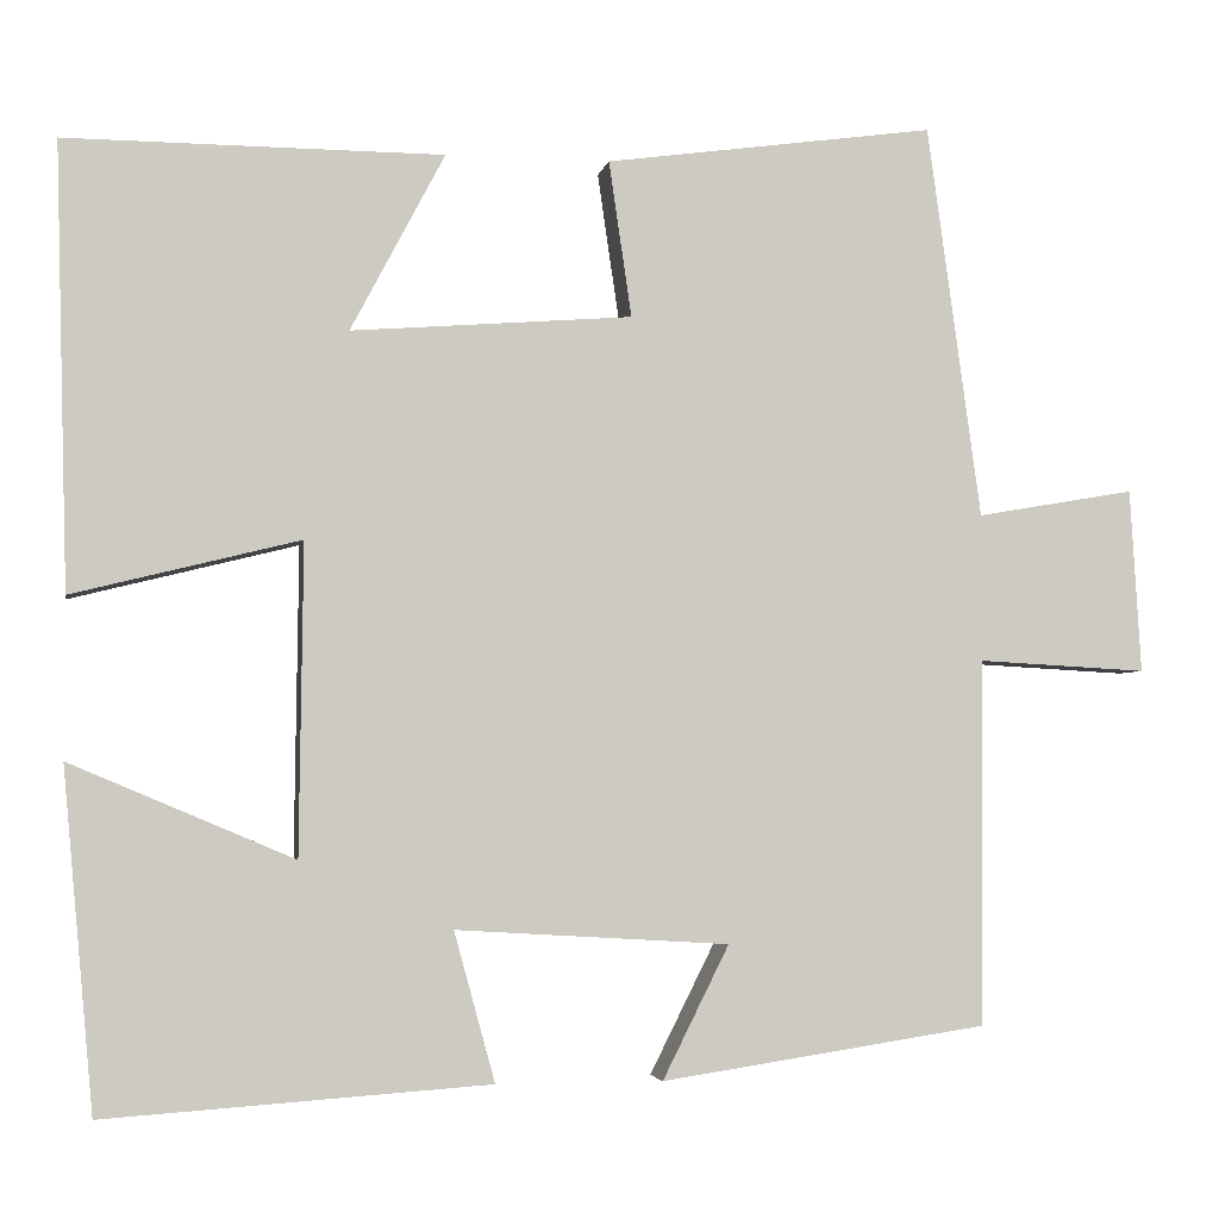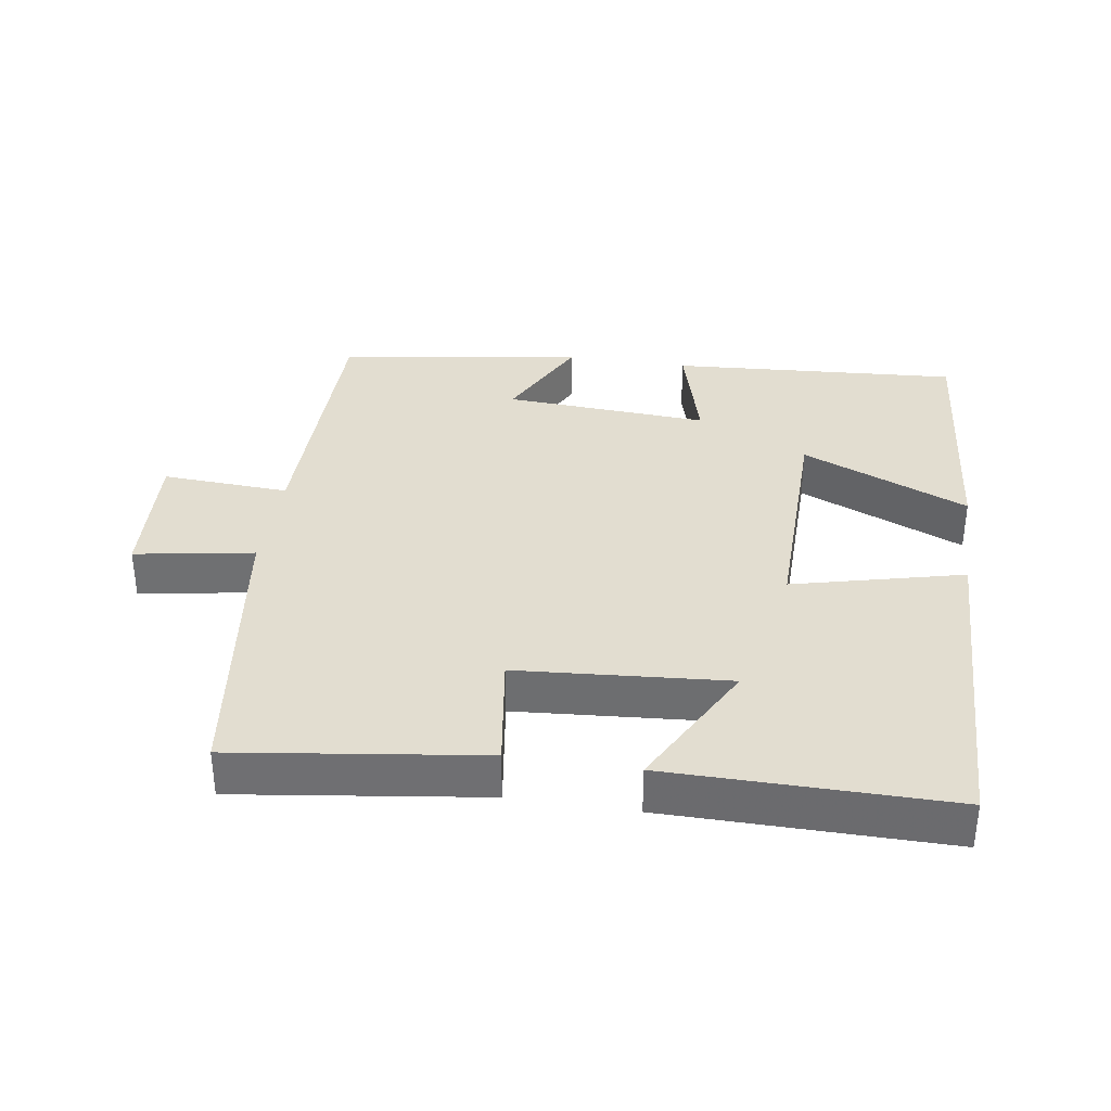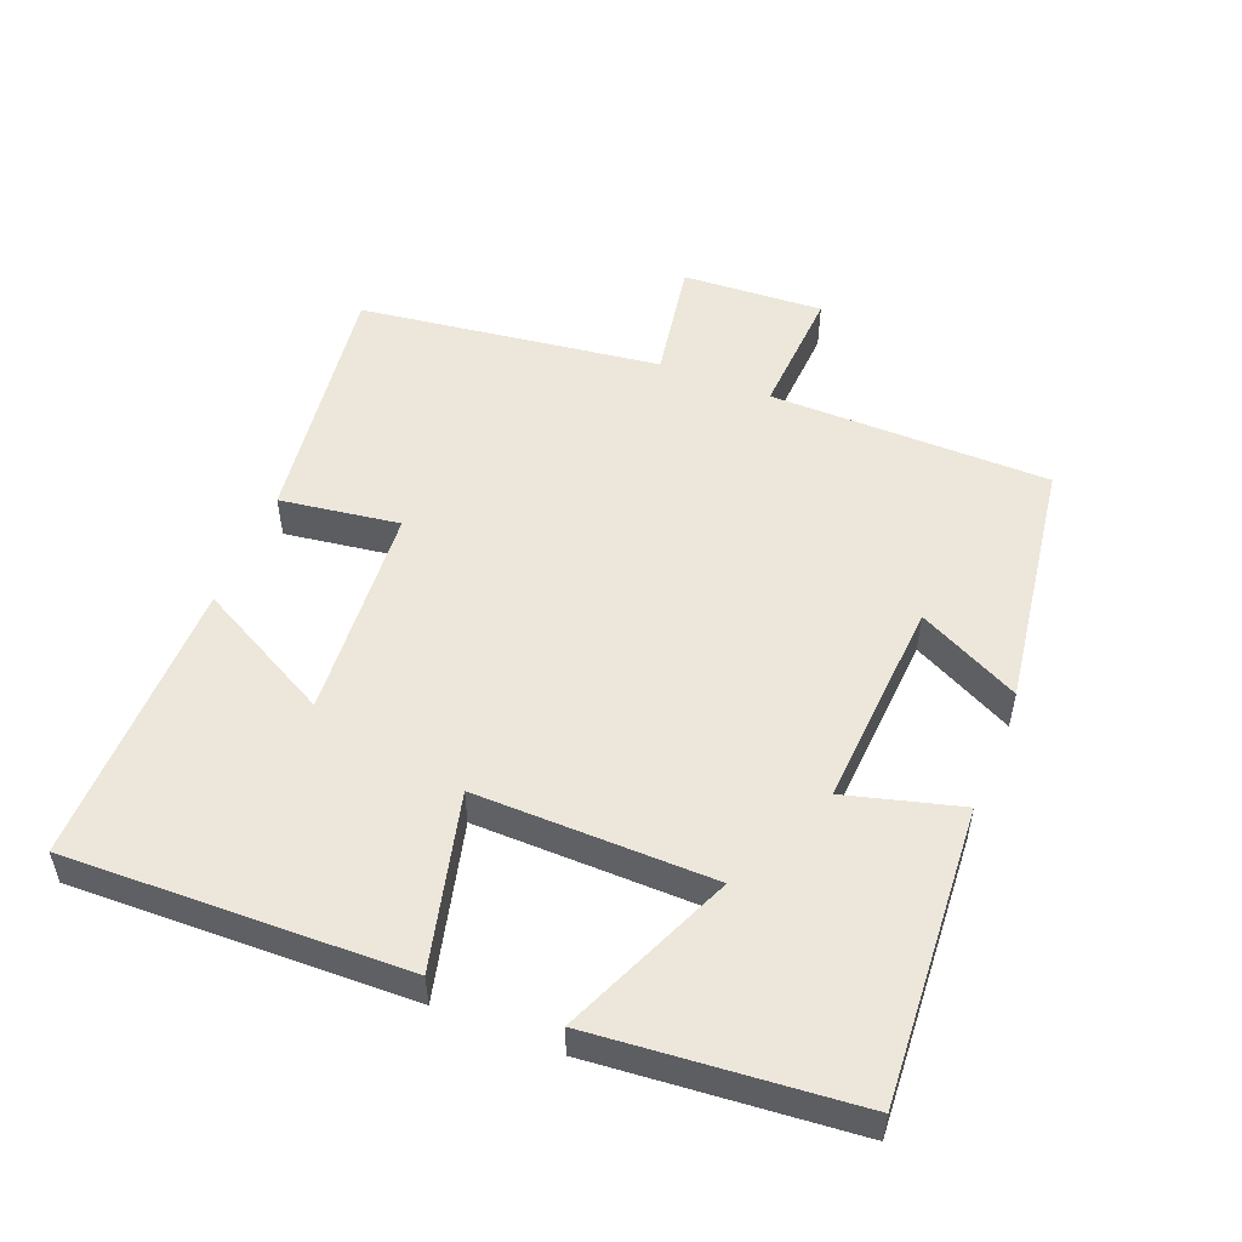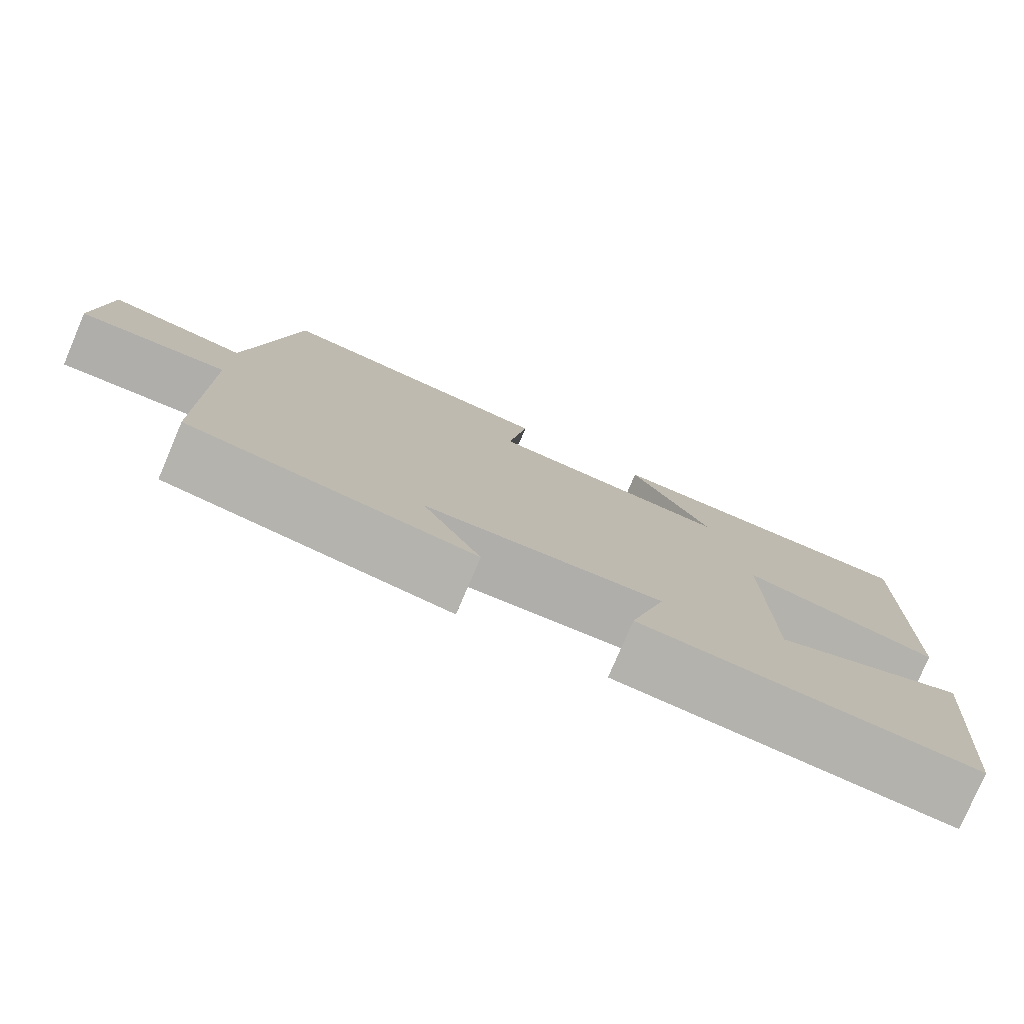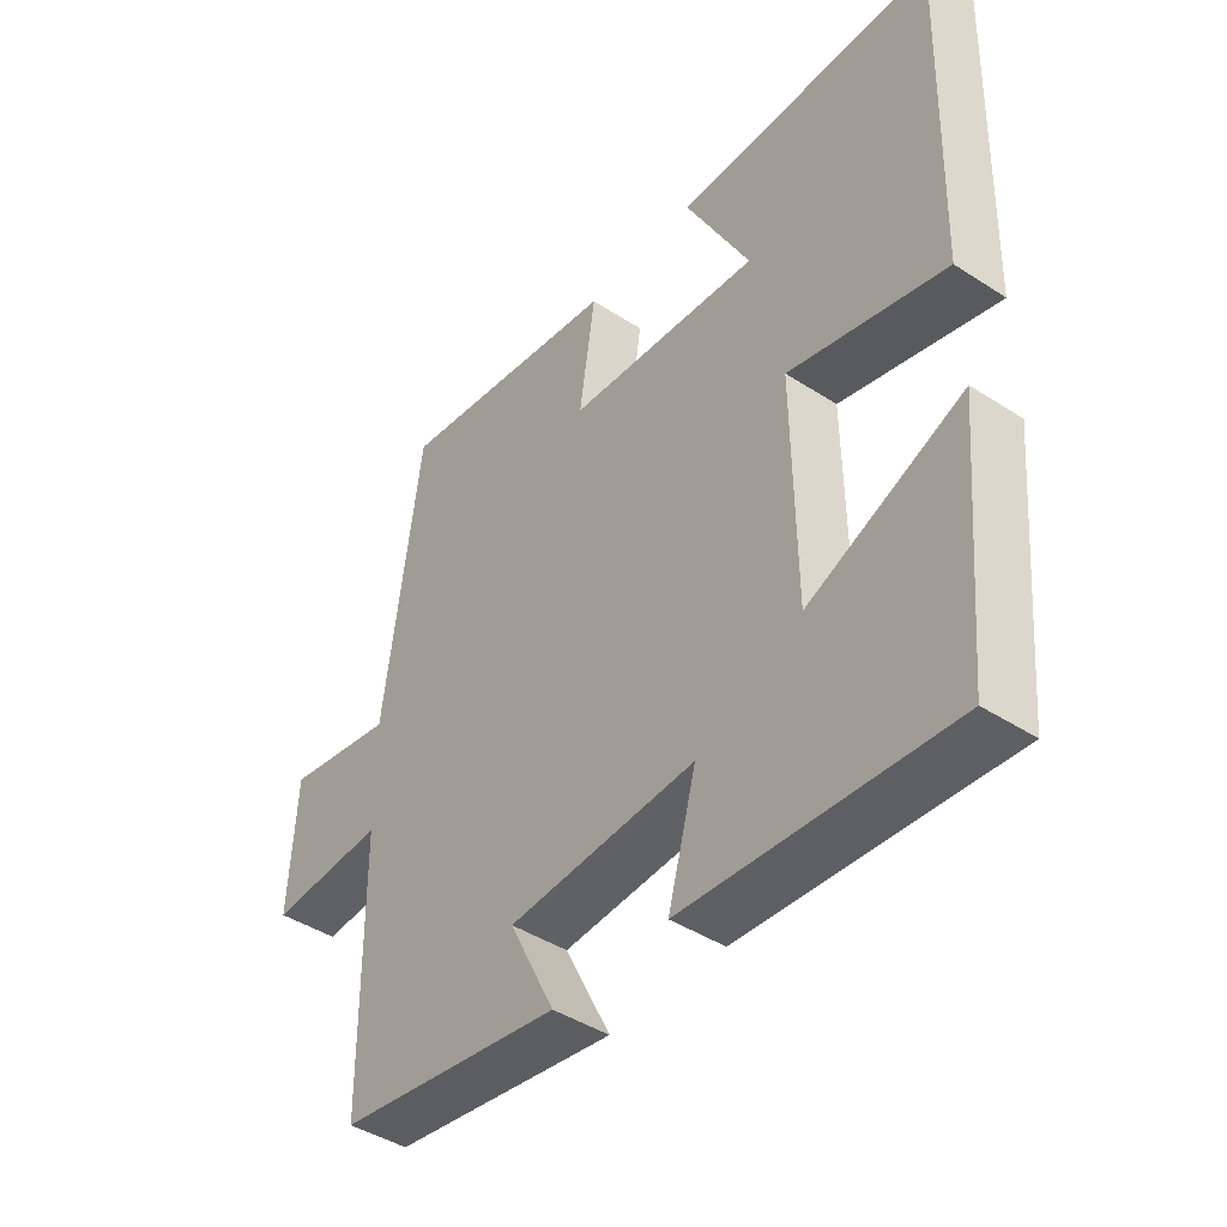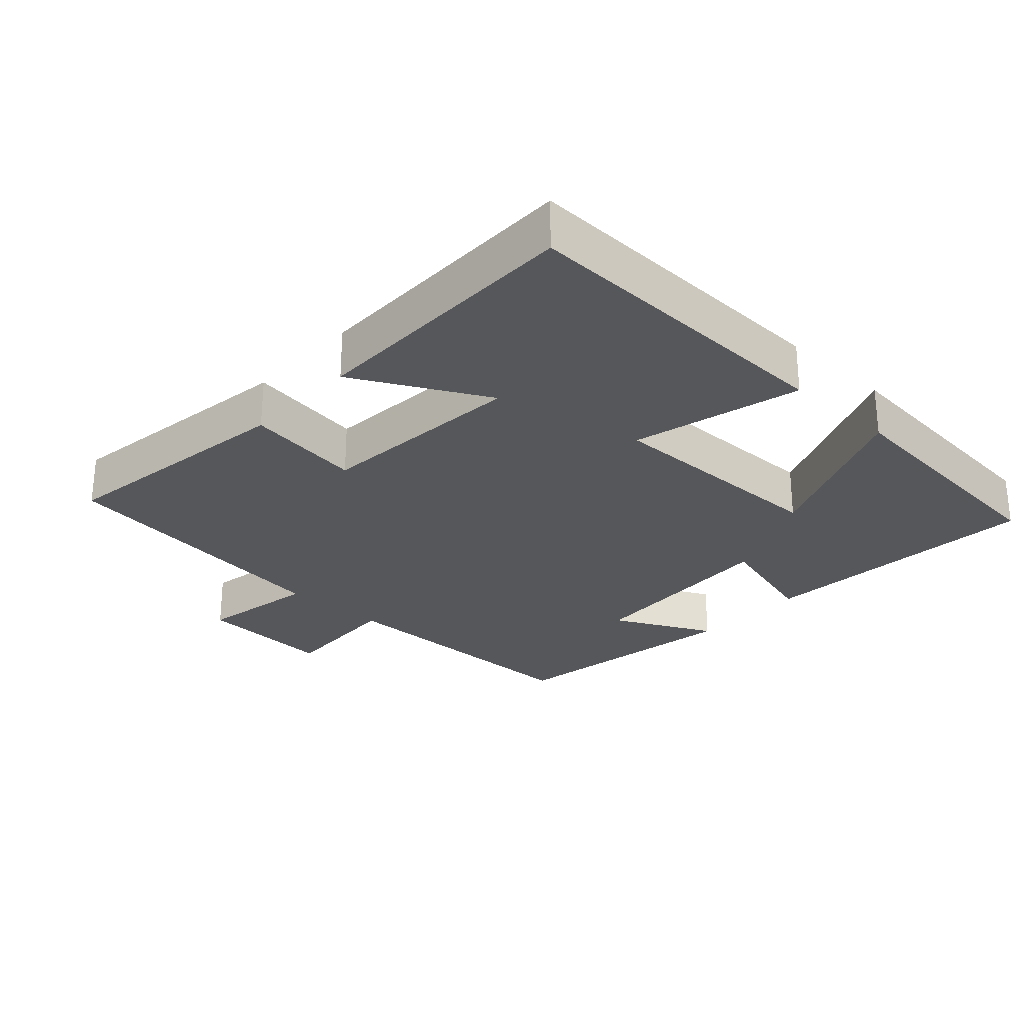
<metadata>
{"format":"obj","ext":"obj","renderer":"f3d","projection":"perspective","resolution":1024,"background":"white","views":[{"elev":-3.6,"azim":169.7,"up":"+Z"},{"elev":35.2,"azim":8.8,"up":"+Y"},{"elev":52.3,"azim":111.9,"up":"+Y"},{"elev":-78.6,"azim":-23.1,"up":"+Z"},{"elev":-43.3,"azim":52.5,"up":"+Z"},{"elev":-27.1,"azim":47.2,"up":"+Y"}]}
</metadata>
<code>
v 0.466 0.07 -0.529
v 0.044 0.07 -0.5
v 0.089 0.07 -0.336
v -0.211 0.07 -0.354
v -0.138 0.07 -0.5
v -0.497 0.07 -0.446
v -0.5 0.07 -0.044
v -0.686 0.07 -0.054
v -0.674 0.07 0.148
v -0.5 0.07 0.118
v -0.441 0.07 0.55
v -0.079 0.07 0.5
v -0.104 0.07 0.329
v 0.204 0.07 0.305
v 0.101 0.07 0.5
v 0.514 0.07 0.502
v 0.5 0.07 0.017
v 0.251 0.07 0.079
v 0.255 0.07 -0.261
v 0.5 0.07 -0.157
v 0.466 0 -0.529
v 0.044 0 -0.5
v 0.089 0 -0.336
v -0.211 0 -0.354
v -0.138 0 -0.5
v -0.497 0 -0.446
v -0.5 0 -0.044
v -0.686 0 -0.054
v -0.674 0 0.148
v -0.5 0 0.118
v -0.441 0 0.55
v -0.079 0 0.5
v -0.104 0 0.329
v 0.204 0 0.305
v 0.101 0 0.5
v 0.514 0 0.502
v 0.5 0 0.017
v 0.251 0 0.079
v 0.255 0 -0.261
v 0.5 0 -0.157
f 19 20 1 2
f 18 19 2 3
f 16 17 18
f 14 15 16
f 14 16 18
f 13 14 18 3
f 10 11 12 13
f 7 8 9 10
f 4 5 6 7
f 7 10 13
f 3 4 7 13
f 22 21 40 39
f 23 22 39 38
f 38 37 36
f 36 35 34
f 38 36 34
f 23 38 34 33
f 33 32 31 30
f 30 29 28 27
f 27 26 25 24
f 33 30 27
f 33 27 24 23
f 1 21 22 2
f 2 22 23 3
f 3 23 24 4
f 4 24 25 5
f 5 25 26 6
f 6 26 27 7
f 7 27 28 8
f 8 28 29 9
f 9 29 30 10
f 10 30 31 11
f 11 31 32 12
f 12 32 33 13
f 13 33 34 14
f 14 34 35 15
f 15 35 36 16
f 16 36 37 17
f 17 37 38 18
f 18 38 39 19
f 19 39 40 20
f 20 40 21 1

</code>
